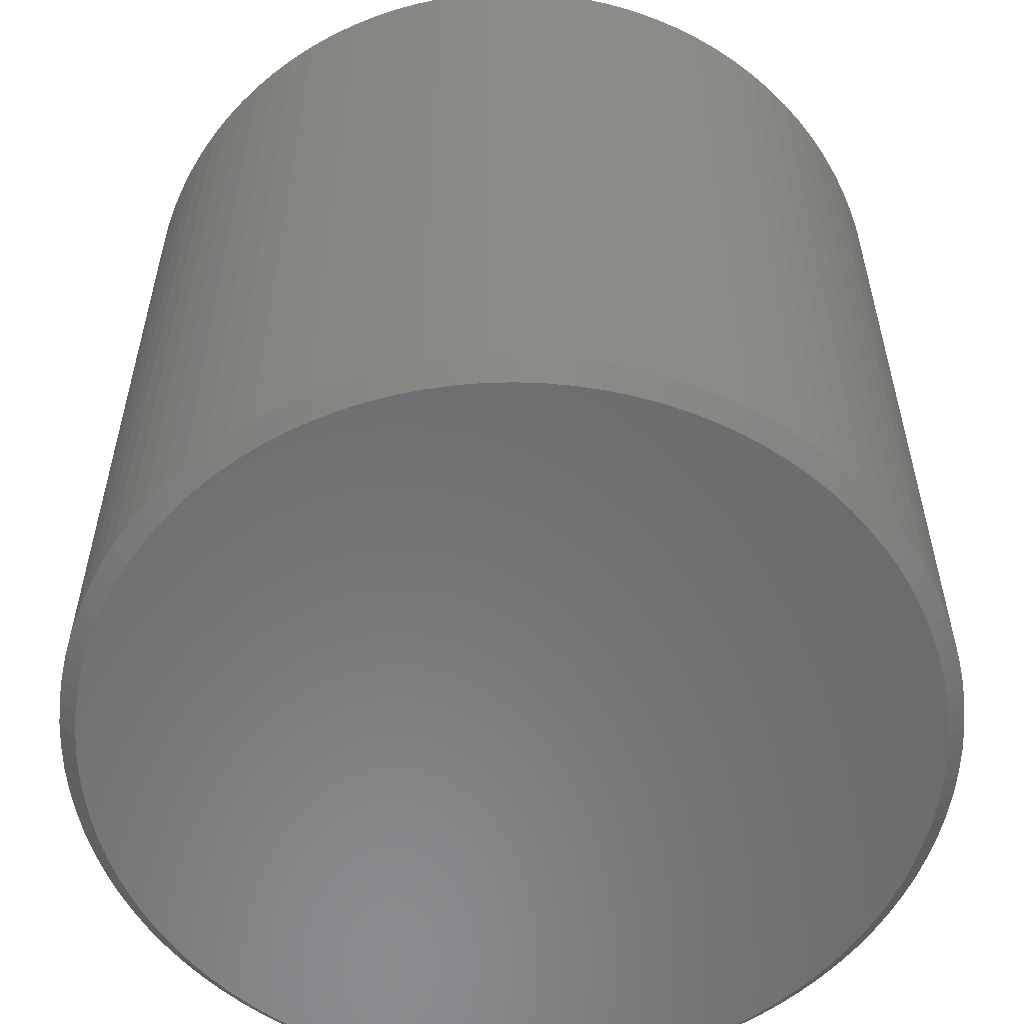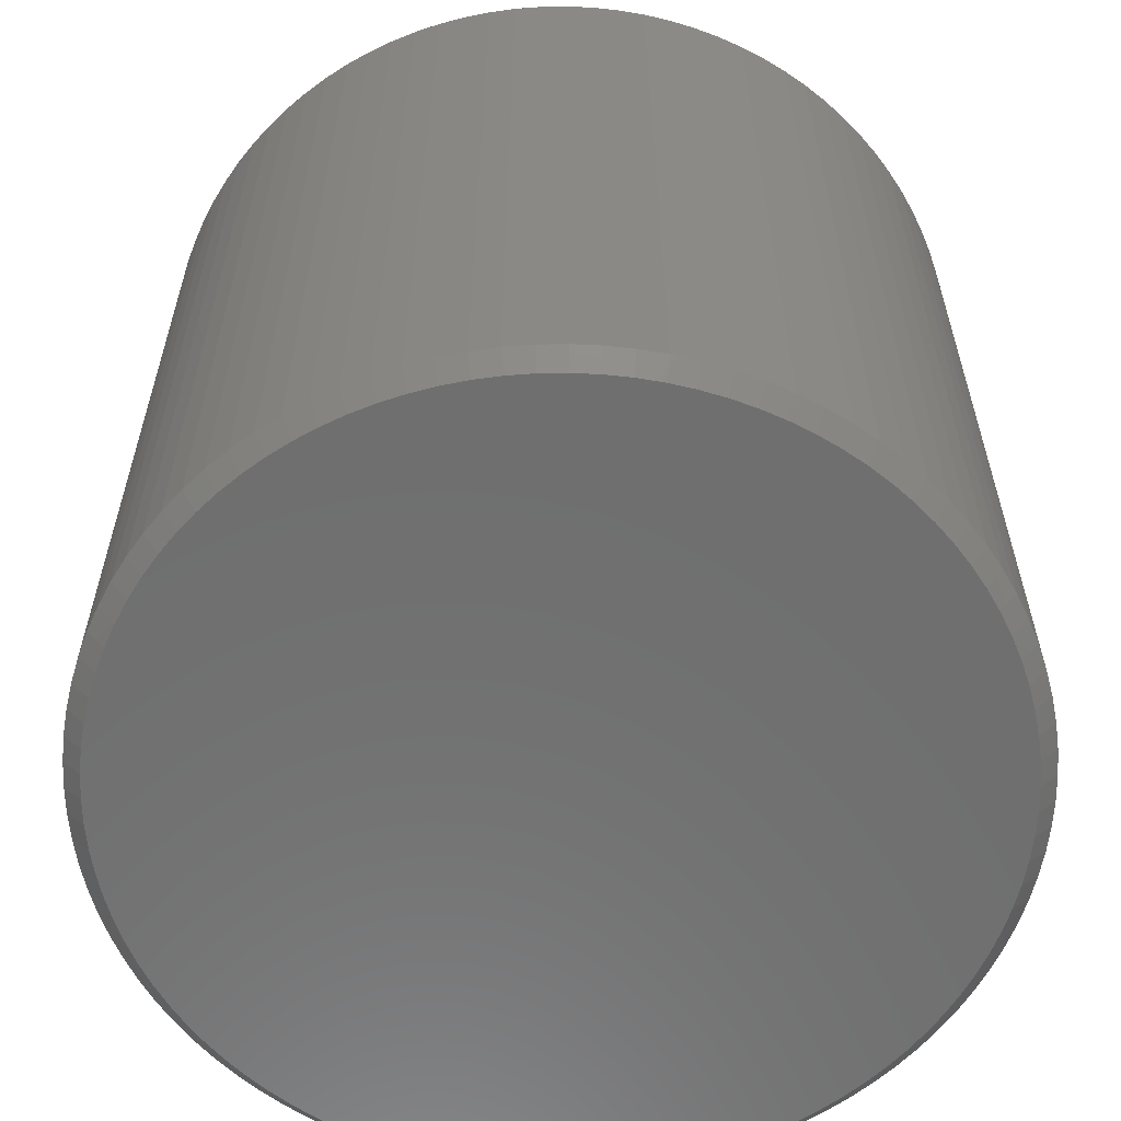
<metadata>
{"format":"stl","ext":"stl","renderer":"f3d","projection":"perspective","resolution":1024,"background":"white","views":[{"elev":-57.0,"azim":-122.7,"up":"+Z"},{"elev":-60.6,"azim":-155.7,"up":"+Z"}]}
</metadata>
<code>
# stl→obj: 400 verts, 796 faces
v 1.57 -24.95 1
v 0 -25 1
v 0 -24 0
v 25 0 1
v 24 0 0
v 24.95 1.57 1
v 23.95 1.507 0
v 24.95 -1.57 1
v 23.95 -1.507 0
v -23.95 -1.507 0
v -24.95 -1.57 1
v -24 0 0
v 23.78 -7.725 1
v 22.31 -8.835 0
v 22.83 -7.416 0
v 17.11 -18.22 1
v 17.5 -16.43 0
v 18.22 -17.11 1
v 16.43 -17.5 0
v 4.685 -24.56 1
v 4.497 -23.57 0
v 6.217 -24.21 1
v -1.57 -24.95 1
v -1.507 -23.95 0
v -23.57 -4.497 0
v -24.8 -3.133 1
v -23.81 -3.008 0
v -1.507 23.95 0
v -1.57 24.95 1
v 0 24 0
v -17.5 16.43 0
v -17.11 18.22 1
v -16.43 17.5 0
v -18.22 17.11 1
v 24.21 -6.217 1
v 23.57 -4.497 0
v 24.56 -4.685 1
v 22.62 -10.64 1
v 21.72 -10.22 0
v 19.26 -15.94 1
v 18.49 -15.3 0
v 13.4 -21.11 1
v 11.56 -21.03 0
v 12.86 -20.26 0
v 5.969 -23.25 0
v -21.72 -10.22 0
v -22.62 -10.64 1
v -22.31 -8.835 0
v 16.43 17.5 0
v 15.94 19.26 1
v 17.11 18.22 1
v 8.835 22.31 0
v 7.725 23.78 1
v 9.203 23.24 1
v -3.008 23.81 0
v -4.497 23.57 0
v -3.133 24.8 1
v -10.22 21.72 0
v -10.64 22.62 1
v -8.835 22.31 0
v 24.8 -3.133 1
v 23.81 -3.008 0
v 23.25 -5.969 0
v 20.23 -14.69 1
v 19.42 -14.11 0
v 21.11 -13.4 1
v 10.64 -22.62 1
v 8.835 -22.31 0
v 10.22 -21.72 0
v 9.203 -23.24 1
v 3.133 -24.8 1
v 1.507 -23.95 0
v 3.008 -23.81 0
v -3.133 -24.8 1
v -4.685 -24.56 1
v -4.497 -23.57 0
v 1.57 24.95 1
v 0 25 1
v 21.72 10.22 0
v 21.03 11.56 0
v 22.62 10.64 1
v -25 0 1
v -24.95 1.57 1
v 23.24 -9.203 1
v 21.91 -12.04 1
v 21.03 -11.56 0
v 12.04 -21.91 1
v 14.69 -20.23 1
v 14.11 -19.42 0
v 15.94 -19.26 1
v 15.3 -18.49 0
v 7.725 -23.78 1
v 7.416 -22.83 0
v 23.81 3.008 0
v 23.57 4.497 0
v 23.25 5.969 0
v 22.83 7.416 0
v 22.31 8.835 0
v 20.26 -12.86 0
v 20.26 12.86 0
v 19.42 14.11 0
v 18.49 15.3 0
v 17.5 16.43 0
v 15.3 18.49 0
v 14.11 19.42 0
v 12.86 20.26 0
v 11.56 21.03 0
v 10.22 21.72 0
v 7.416 22.83 0
v 5.969 23.25 0
v 4.497 23.57 0
v 3.008 23.81 0
v 1.507 23.95 0
v -3.008 -23.81 0
v -5.969 -23.25 0
v -5.969 23.25 0
v -7.416 -22.83 0
v -7.416 22.83 0
v -8.835 -22.31 0
v -10.22 -21.72 0
v -11.56 -21.03 0
v -11.56 21.03 0
v -12.86 -20.26 0
v -12.86 20.26 0
v -14.11 -19.42 0
v -14.11 19.42 0
v -15.3 -18.49 0
v -15.3 18.49 0
v -16.43 -17.5 0
v -17.5 -16.43 0
v -18.49 -15.3 0
v -18.49 15.3 0
v -19.42 -14.11 0
v -19.42 14.11 0
v -20.26 -12.86 0
v -20.26 12.86 0
v -21.03 -11.56 0
v -21.03 11.56 0
v -21.72 10.22 0
v -22.31 8.835 0
v -22.83 -7.416 0
v -22.83 7.416 0
v -23.25 -5.969 0
v -23.25 5.969 0
v -23.57 4.497 0
v -23.81 3.008 0
v -23.95 1.507 0
v -24.21 -6.217 1
v -24.56 -4.685 1
v -6.217 -24.21 1
v -9.203 -23.24 1
v -10.64 -22.62 1
v -13.4 -21.11 1
v -14.69 -20.23 1
v 13.4 21.11 1
v 3.133 24.8 1
v 4.685 24.56 1
v 21.91 12.04 1
v 21.11 13.4 1
v 23.24 9.203 1
v 24.21 6.217 1
v 23.78 7.725 1
v 24.8 3.133 1
v -24.21 6.217 1
v -23.24 9.203 1
v -22.62 10.64 1
v -21.11 13.4 1
v -20.23 14.69 1
v -7.725 23.78 1
v -6.217 24.21 1
v -24.8 3.133 1
v -7.725 -23.78 1
v -15.94 -19.26 1
v -17.11 -18.22 1
v -21.11 -13.4 1
v -21.91 -12.04 1
v -18.22 -17.11 1
v -19.26 -15.94 1
v -23.78 -7.725 1
v -23.24 -9.203 1
v 12.04 21.91 1
v 10.64 22.62 1
v 14.69 20.23 1
v 6.217 24.21 1
v 19.26 15.94 1
v 20.23 14.69 1
v -23.78 7.725 1
v -19.26 15.94 1
v -13.4 21.11 1
v -12.04 21.91 1
v -15.94 19.26 1
v -4.685 24.56 1
v -9.203 23.24 1
v -12.04 -21.91 1
v 18.22 17.11 1
v 24.56 4.685 1
v -24.56 4.685 1
v -21.91 12.04 1
v -20.23 -14.69 1
v -14.69 20.23 1
v 25 0 49
v 24.95 1.57 49
v -24.95 1.57 49
v -25 0 49
v 0 25 49
v 1.57 24.95 49
v 0 -25 49
v -1.57 -24.95 49
v -19.26 -15.94 49
v -18.22 -17.11 49
v 18.22 17.11 49
v 17.11 18.22 49
v -17.11 18.22 49
v -15.94 19.26 49
v -24.56 -4.685 49
v -24.21 -6.217 49
v 23.24 9.203 49
v 22.62 10.64 49
v 9.203 23.24 49
v 10.64 22.62 49
v -20.23 14.69 49
v -21.11 13.4 49
v -14.69 20.23 49
v -4.685 24.56 49
v -3.133 24.8 49
v 21.11 -13.4 49
v 21.91 -12.04 49
v 7.725 -23.78 49
v 6.217 -24.21 49
v 17.11 -18.22 49
v 18.22 -17.11 49
v -9.203 -23.24 49
v -10.64 -22.62 49
v -21.11 -13.4 49
v -20.23 -14.69 49
v 24.8 3.133 49
v 24.21 6.217 49
v 23.78 7.725 49
v 19.26 15.94 49
v 21.91 12.04 49
v 4.685 24.56 49
v 6.217 24.21 49
v 3.133 24.8 49
v 13.4 21.11 49
v 14.69 20.23 49
v 12.04 21.91 49
v -18.22 17.11 49
v -21.91 12.04 49
v -22.62 10.64 49
v -23.78 7.725 49
v -24.21 6.217 49
v -23.24 9.203 49
v -13.4 21.11 49
v -12.04 21.91 49
v -10.64 22.62 49
v -9.203 23.24 49
v -6.217 24.21 49
v -7.725 23.78 49
v -1.57 24.95 49
v 12.04 -21.91 49
v 10.64 -22.62 49
v 20.23 -14.69 49
v -17.11 -18.22 49
v -23.24 -9.203 49
v -22.62 -10.64 49
v 24.56 4.685 49
v 20.23 14.69 49
v 21.11 13.4 49
v 7.725 23.78 49
v 15.94 19.26 49
v -24.56 4.685 49
v -24.8 3.133 49
v 24.95 -1.57 49
v 1.57 -24.95 49
v 4.685 -24.56 49
v 3.133 -24.8 49
v 9.203 -23.24 49
v 15.94 -19.26 49
v 14.69 -20.23 49
v 13.4 -21.11 49
v 19.26 -15.94 49
v 22.62 -10.64 49
v 23.24 -9.203 49
v 23.78 -7.725 49
v -15.94 -19.26 49
v -12.04 -21.91 49
v -13.4 -21.11 49
v -14.69 -20.23 49
v -7.725 -23.78 49
v -4.685 -24.56 49
v -6.217 -24.21 49
v -3.133 -24.8 49
v -21.91 -12.04 49
v -23.78 -7.725 49
v -24.8 -3.133 49
v -24.95 -1.57 49
v -19.26 15.94 49
v 24.56 -4.685 49
v 24.8 -3.133 49
v 24.21 -6.217 49
v 24 0 50
v 0 -24 50
v -24 0 50
v 0 24 50
v -23.95 -1.507 50
v 17.5 16.43 50
v 16.43 17.5 50
v 19.42 -14.11 50
v -16.43 17.5 50
v -4.497 23.57 50
v -5.969 23.25 50
v -23.57 -4.497 50
v 16.43 -17.5 50
v 22.31 8.835 50
v -19.42 14.11 50
v -1.507 23.95 50
v -7.416 22.83 50
v -17.5 -16.43 50
v -18.49 -15.3 50
v 1.507 -23.95 50
v 4.497 -23.57 50
v 15.3 -18.49 50
v 23.95 1.507 50
v 23.81 -3.008 50
v 23.57 -4.497 50
v -22.31 8.835 50
v -17.5 16.43 50
v -15.3 18.49 50
v -19.42 -14.11 50
v -10.22 -21.72 50
v -11.56 -21.03 50
v -3.008 -23.81 50
v -4.497 -23.57 50
v 14.11 -19.42 50
v 17.5 -16.43 50
v 22.31 -8.835 50
v 4.497 23.57 50
v 23.25 5.969 50
v 23.57 4.497 50
v 22.83 7.416 50
v 23.81 3.008 50
v 23.95 -1.507 50
v 23.25 -5.969 50
v 22.83 -7.416 50
v 21.72 10.22 50
v 21.72 -10.22 50
v 21.03 11.56 50
v 21.03 -11.56 50
v 20.26 12.86 50
v 20.26 -12.86 50
v 19.42 14.11 50
v 18.49 15.3 50
v 18.49 -15.3 50
v 15.3 18.49 50
v 14.11 19.42 50
v 12.86 20.26 50
v 12.86 -20.26 50
v 11.56 21.03 50
v 11.56 -21.03 50
v 10.22 21.72 50
v 10.22 -21.72 50
v 8.835 22.31 50
v 8.835 -22.31 50
v 7.416 22.83 50
v 7.416 -22.83 50
v 5.969 23.25 50
v 5.969 -23.25 50
v 3.008 23.81 50
v 3.008 -23.81 50
v 1.507 23.95 50
v -1.507 -23.95 50
v -3.008 23.81 50
v -5.969 -23.25 50
v -7.416 -22.83 50
v -8.835 22.31 50
v -8.835 -22.31 50
v -10.22 21.72 50
v -11.56 21.03 50
v -12.86 20.26 50
v -12.86 -20.26 50
v -14.11 19.42 50
v -14.11 -19.42 50
v -15.3 -18.49 50
v -16.43 -17.5 50
v -18.49 15.3 50
v -20.26 12.86 50
v -20.26 -12.86 50
v -21.03 11.56 50
v -21.03 -11.56 50
v -21.72 10.22 50
v -21.72 -10.22 50
v -22.31 -8.835 50
v -22.83 7.416 50
v -22.83 -7.416 50
v -23.25 5.969 50
v -23.25 -5.969 50
v -23.57 4.497 50
v -23.81 3.008 50
v -23.81 -3.008 50
v -23.95 1.507 50
f 1 2 3
f 4 5 6
f 5 7 6
f 8 9 5
f 10 11 12
f 13 14 15
f 16 17 18
f 17 16 19
f 20 21 22
f 3 23 24
f 25 26 27
f 28 29 30
f 31 32 33
f 32 31 34
f 35 36 37
f 38 39 14
f 40 17 41
f 42 43 44
f 22 21 45
f 46 47 48
f 49 50 51
f 52 53 54
f 55 56 57
f 58 59 60
f 61 9 8
f 8 5 4
f 61 36 62
f 37 36 61
f 35 15 63
f 64 65 66
f 67 68 69
f 70 68 67
f 20 71 21
f 71 72 73
f 26 11 10
f 74 75 76
f 77 30 78
f 79 80 81
f 28 57 29
f 12 82 83
f 11 82 12
f 61 62 9
f 13 15 35
f 84 14 13
f 38 14 84
f 35 63 36
f 85 86 38
f 66 86 85
f 1 72 71
f 1 3 72
f 87 43 42
f 88 42 89
f 88 89 90
f 90 89 91
f 92 93 68
f 70 92 68
f 9 7 5
f 62 7 9
f 62 94 7
f 36 94 62
f 36 95 94
f 63 95 36
f 63 96 95
f 15 96 63
f 15 97 96
f 14 97 15
f 14 98 97
f 39 98 14
f 39 79 98
f 86 79 39
f 86 80 79
f 99 80 86
f 99 100 80
f 65 100 99
f 65 101 100
f 41 101 65
f 41 102 101
f 17 102 41
f 17 103 102
f 19 103 17
f 19 49 103
f 91 49 19
f 91 104 49
f 89 104 91
f 89 105 104
f 44 105 89
f 44 106 105
f 43 106 44
f 43 107 106
f 69 107 43
f 69 108 107
f 68 108 69
f 68 52 108
f 93 52 68
f 93 109 52
f 45 109 93
f 45 110 109
f 21 110 45
f 21 111 110
f 73 111 21
f 73 112 111
f 72 112 73
f 72 113 112
f 3 113 72
f 3 30 113
f 24 30 3
f 24 28 30
f 114 28 24
f 114 55 28
f 76 55 114
f 76 56 55
f 115 56 76
f 115 116 56
f 117 116 115
f 117 118 116
f 119 118 117
f 119 60 118
f 120 60 119
f 120 58 60
f 121 58 120
f 121 122 58
f 123 122 121
f 123 124 122
f 125 124 123
f 125 126 124
f 127 126 125
f 127 128 126
f 129 128 127
f 129 33 128
f 130 33 129
f 130 31 33
f 131 31 130
f 131 132 31
f 133 132 131
f 133 134 132
f 135 134 133
f 135 136 134
f 137 136 135
f 137 138 136
f 46 138 137
f 46 139 138
f 48 139 46
f 48 140 139
f 141 140 48
f 141 142 140
f 143 142 141
f 143 144 142
f 25 144 143
f 25 145 144
f 27 145 25
f 27 146 145
f 10 146 27
f 10 147 146
f 147 10 12
f 27 26 10
f 148 149 25
f 75 150 76
f 151 152 119
f 153 154 125
f 76 150 115
f 23 74 24
f 2 23 3
f 106 107 155
f 111 156 157
f 30 29 78
f 158 80 159
f 160 98 81
f 95 96 161
f 161 97 162
f 97 98 162
f 6 7 163
f 145 164 144
f 140 165 166
f 134 167 168
f 55 57 28
f 118 169 170
f 12 83 147
f 147 83 171
f 66 65 99
f 40 41 65
f 64 40 65
f 18 17 40
f 66 99 86
f 38 86 39
f 71 73 21
f 87 67 43
f 67 69 43
f 90 91 19
f 16 90 19
f 92 22 93
f 22 45 93
f 149 26 25
f 150 172 117
f 152 121 120
f 119 152 120
f 150 117 115
f 172 151 119
f 153 125 123
f 173 174 129
f 175 176 137
f 177 178 130
f 135 175 137
f 174 130 129
f 130 174 177
f 179 148 141
f 47 180 48
f 141 148 143
f 143 148 25
f 74 76 114
f 52 109 53
f 155 107 181
f 107 182 181
f 105 155 183
f 105 106 155
f 109 184 53
f 112 113 156
f 111 112 156
f 101 185 186
f 162 98 160
f 146 171 145
f 142 164 187
f 139 166 138
f 140 166 139
f 144 164 142
f 140 187 165
f 136 167 134
f 31 188 34
f 122 189 190
f 33 32 191
f 124 189 122
f 56 170 192
f 60 193 169
f 60 59 193
f 147 171 146
f 42 44 89
f 152 194 121
f 172 119 117
f 173 129 127
f 125 173 127
f 154 173 125
f 130 178 131
f 48 179 141
f 180 179 48
f 24 74 114
f 50 105 183
f 182 52 54
f 156 113 77
f 113 30 77
f 184 111 157
f 81 80 158
f 103 51 195
f 51 103 49
f 96 97 161
f 163 95 196
f 196 95 161
f 94 95 163
f 7 94 163
f 145 197 164
f 145 171 197
f 138 166 198
f 142 187 140
f 132 188 31
f 132 134 188
f 134 168 188
f 128 33 191
f 116 118 170
f 116 170 56
f 56 192 57
f 118 60 169
f 194 153 121
f 121 153 123
f 178 133 131
f 178 199 133
f 133 175 135
f 199 175 133
f 176 47 137
f 137 47 46
f 104 105 50
f 49 104 50
f 108 52 182
f 107 108 182
f 110 111 184
f 109 110 184
f 101 102 185
f 159 101 186
f 185 103 195
f 102 103 185
f 98 79 81
f 138 198 167
f 138 167 136
f 128 191 126
f 126 191 200
f 124 126 189
f 126 200 189
f 122 190 59
f 58 122 59
f 100 101 159
f 80 100 159
f 201 6 202
f 6 201 4
f 82 203 83
f 203 82 204
f 77 205 206
f 205 77 78
f 23 207 208
f 207 23 2
f 177 209 178
f 209 177 210
f 211 51 212
f 51 211 195
f 191 213 214
f 213 191 32
f 148 215 149
f 215 148 216
f 217 81 218
f 81 217 160
f 182 219 220
f 219 182 54
f 167 221 168
f 221 167 222
f 200 214 223
f 214 200 191
f 57 224 225
f 224 57 192
f 226 85 227
f 85 226 66
f 22 228 229
f 228 22 92
f 230 18 231
f 18 230 16
f 152 232 233
f 232 152 151
f 199 234 175
f 234 199 235
f 202 163 236
f 163 202 6
f 237 162 238
f 162 237 161
f 239 195 211
f 195 239 185
f 218 158 240
f 158 218 81
f 184 241 242
f 241 184 157
f 157 243 241
f 243 157 156
f 183 244 245
f 244 183 155
f 181 220 246
f 220 181 182
f 34 213 32
f 213 34 247
f 166 248 198
f 248 166 249
f 164 250 187
f 250 164 251
f 165 249 166
f 249 165 252
f 190 253 254
f 253 190 189
f 193 255 256
f 255 193 59
f 189 223 253
f 223 189 200
f 192 257 224
f 257 192 170
f 170 258 257
f 258 170 169
f 29 225 259
f 225 29 57
f 67 260 261
f 260 67 87
f 262 66 226
f 66 262 64
f 174 210 177
f 210 174 263
f 47 264 180
f 264 47 265
f 266 161 237
f 161 266 196
f 236 196 266
f 196 236 163
f 238 160 217
f 160 238 162
f 267 185 239
f 185 267 186
f 268 186 267
f 186 268 159
f 240 159 268
f 159 240 158
f 54 269 219
f 269 54 53
f 53 242 269
f 242 53 184
f 156 206 243
f 206 156 77
f 155 246 244
f 246 155 181
f 50 245 270
f 245 50 183
f 51 270 212
f 270 51 50
f 171 271 197
f 271 171 272
f 198 222 167
f 222 198 248
f 187 252 165
f 252 187 250
f 197 251 164
f 251 197 271
f 83 272 171
f 272 83 203
f 59 254 255
f 254 59 190
f 169 256 258
f 256 169 193
f 78 259 205
f 259 78 29
f 273 4 201
f 4 273 8
f 2 274 207
f 274 2 1
f 71 275 276
f 275 71 20
f 70 261 277
f 261 70 67
f 88 278 279
f 278 88 90
f 87 280 260
f 280 87 42
f 42 279 280
f 279 42 88
f 231 40 281
f 40 231 18
f 282 84 283
f 84 282 38
f 283 13 284
f 13 283 84
f 174 285 263
f 285 174 173
f 194 233 286
f 233 194 152
f 154 287 288
f 287 154 153
f 151 289 232
f 289 151 172
f 150 290 291
f 290 150 75
f 74 208 292
f 208 74 23
f 178 235 199
f 235 178 209
f 176 265 47
f 265 176 293
f 180 294 179
f 294 180 264
f 179 216 148
f 216 179 294
f 149 295 26
f 295 149 215
f 11 204 82
f 204 11 296
f 168 297 188
f 297 168 221
f 188 247 34
f 247 188 297
f 1 276 274
f 276 1 71
f 20 229 275
f 229 20 22
f 92 277 228
f 277 92 70
f 90 230 278
f 230 90 16
f 281 64 262
f 64 281 40
f 227 38 282
f 38 227 85
f 298 61 299
f 61 298 37
f 300 37 298
f 37 300 35
f 299 8 273
f 8 299 61
f 173 288 285
f 288 173 154
f 153 286 287
f 286 153 194
f 172 291 289
f 291 172 150
f 75 292 290
f 292 75 74
f 175 293 176
f 293 175 234
f 26 296 11
f 296 26 295
f 284 35 300
f 35 284 13
f 202 301 201
f 302 208 207
f 203 204 303
f 205 259 304
f 303 296 305
f 212 306 211
f 306 212 307
f 226 308 262
f 214 213 309
f 310 257 311
f 312 295 215
f 313 278 230
f 217 314 238
f 297 221 315
f 304 259 316
f 257 317 311
f 318 209 210
f 319 209 318
f 320 302 274
f 321 276 275
f 313 322 278
f 236 323 202
f 324 325 299
f 249 252 326
f 213 327 309
f 327 213 247
f 259 225 316
f 214 309 328
f 312 215 216
f 329 235 209
f 330 331 233
f 332 333 292
f 229 321 275
f 278 334 279
f 281 335 231
f 283 336 282
f 299 325 298
f 241 243 337
f 218 314 217
f 237 338 339
f 237 340 338
f 236 339 341
f 236 341 323
f 202 323 301
f 201 301 273
f 323 342 301
f 341 342 323
f 341 324 342
f 339 324 341
f 339 325 324
f 338 325 339
f 338 343 325
f 340 343 338
f 340 344 343
f 314 344 340
f 314 336 344
f 345 336 314
f 345 346 336
f 347 346 345
f 347 348 346
f 349 348 347
f 349 350 348
f 351 350 349
f 351 308 350
f 352 308 351
f 352 353 308
f 306 353 352
f 306 335 353
f 307 335 306
f 307 313 335
f 354 313 307
f 354 322 313
f 355 322 354
f 355 334 322
f 356 334 355
f 356 357 334
f 358 357 356
f 358 359 357
f 360 359 358
f 360 361 359
f 362 361 360
f 362 363 361
f 364 363 362
f 364 365 363
f 366 365 364
f 366 367 365
f 337 367 366
f 337 321 367
f 368 321 337
f 368 369 321
f 370 369 368
f 370 320 369
f 304 320 370
f 304 302 320
f 316 302 304
f 316 371 302
f 372 371 316
f 372 332 371
f 310 332 372
f 310 333 332
f 311 333 310
f 311 373 333
f 317 373 311
f 317 374 373
f 375 374 317
f 375 376 374
f 377 376 375
f 377 330 376
f 378 330 377
f 378 331 330
f 379 331 378
f 379 380 331
f 381 380 379
f 381 382 380
f 328 382 381
f 328 383 382
f 309 383 328
f 309 384 383
f 327 384 309
f 327 318 384
f 385 318 327
f 385 319 318
f 315 319 385
f 315 329 319
f 386 329 315
f 386 387 329
f 388 387 386
f 388 389 387
f 390 389 388
f 390 391 389
f 326 391 390
f 326 392 391
f 393 392 326
f 393 394 392
f 395 394 393
f 395 396 394
f 397 396 395
f 397 312 396
f 398 312 397
f 398 399 312
f 400 399 398
f 400 305 399
f 305 400 303
f 271 272 397
f 398 272 400
f 221 222 315
f 252 250 326
f 225 224 310
f 224 257 310
f 257 258 317
f 223 214 381
f 305 296 295
f 303 204 296
f 399 295 312
f 312 216 396
f 389 293 234
f 331 286 233
f 382 285 288
f 330 233 376
f 376 233 232
f 373 291 333
f 332 292 371
f 276 320 274
f 302 207 274
f 280 359 260
f 321 369 276
f 367 321 229
f 308 281 262
f 227 348 226
f 282 348 227
f 335 230 231
f 230 335 313
f 300 344 284
f 284 336 283
f 343 344 300
f 325 343 300
f 298 325 300
f 342 324 299
f 245 244 355
f 244 356 355
f 269 364 362
f 268 349 347
f 240 347 218
f 267 239 351
f 238 340 237
f 237 339 266
f 266 339 236
f 272 203 400
f 400 203 303
f 395 251 397
f 251 271 397
f 247 297 327
f 326 250 393
f 250 251 393
f 316 225 372
f 225 310 372
f 258 256 375
f 256 255 375
f 255 254 378
f 378 253 379
f 253 381 379
f 253 223 381
f 305 295 399
f 392 294 264
f 394 216 294
f 394 294 392
f 329 234 235
f 389 234 387
f 392 264 265
f 382 288 287
f 318 263 384
f 263 318 210
f 374 376 289
f 376 232 289
f 333 291 290
f 333 290 292
f 371 292 208
f 371 208 302
f 334 280 279
f 357 359 280
f 261 363 277
f 369 320 276
f 363 228 277
f 365 229 228
f 363 365 228
f 350 308 226
f 336 346 282
f 353 335 281
f 308 353 281
f 344 336 284
f 273 342 299
f 301 342 273
f 270 355 354
f 220 362 360
f 246 358 244
f 245 355 270
f 219 362 220
f 219 269 362
f 241 337 242
f 243 368 337
f 243 370 368
f 205 304 206
f 218 345 314
f 218 347 345
f 268 347 240
f 211 306 239
f 238 314 340
f 397 272 398
f 327 297 385
f 297 315 385
f 248 249 388
f 393 251 395
f 258 375 317
f 375 255 377
f 255 378 377
f 254 253 378
f 381 214 328
f 396 216 394
f 387 234 329
f 389 265 293
f 392 265 391
f 391 265 389
f 331 287 286
f 383 285 382
f 384 263 285
f 383 384 285
f 374 289 291
f 373 374 291
f 334 357 280
f 359 261 260
f 361 363 261
f 359 361 261
f 365 367 229
f 346 348 282
f 246 220 358
f 220 360 358
f 270 354 307
f 212 270 307
f 242 366 364
f 242 337 366
f 269 242 364
f 206 370 243
f 206 304 370
f 267 351 268
f 268 351 349
f 239 352 351
f 239 306 352
f 222 248 388
f 315 222 386
f 388 249 390
f 390 249 326
f 319 329 209
f 380 382 287
f 380 287 331
f 322 334 278
f 348 350 226
f 244 358 356
f 386 222 388

</code>
